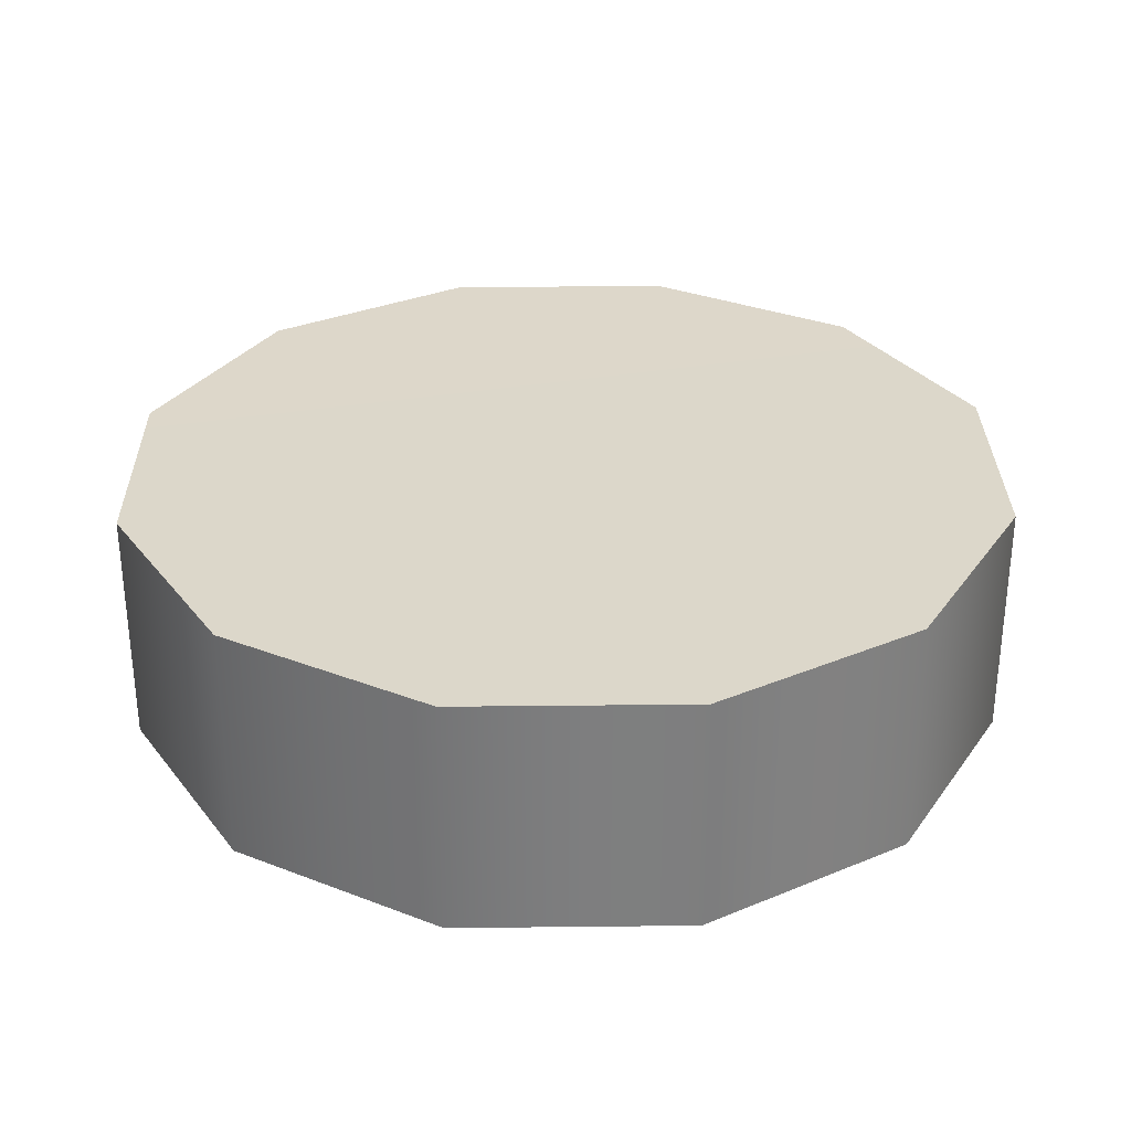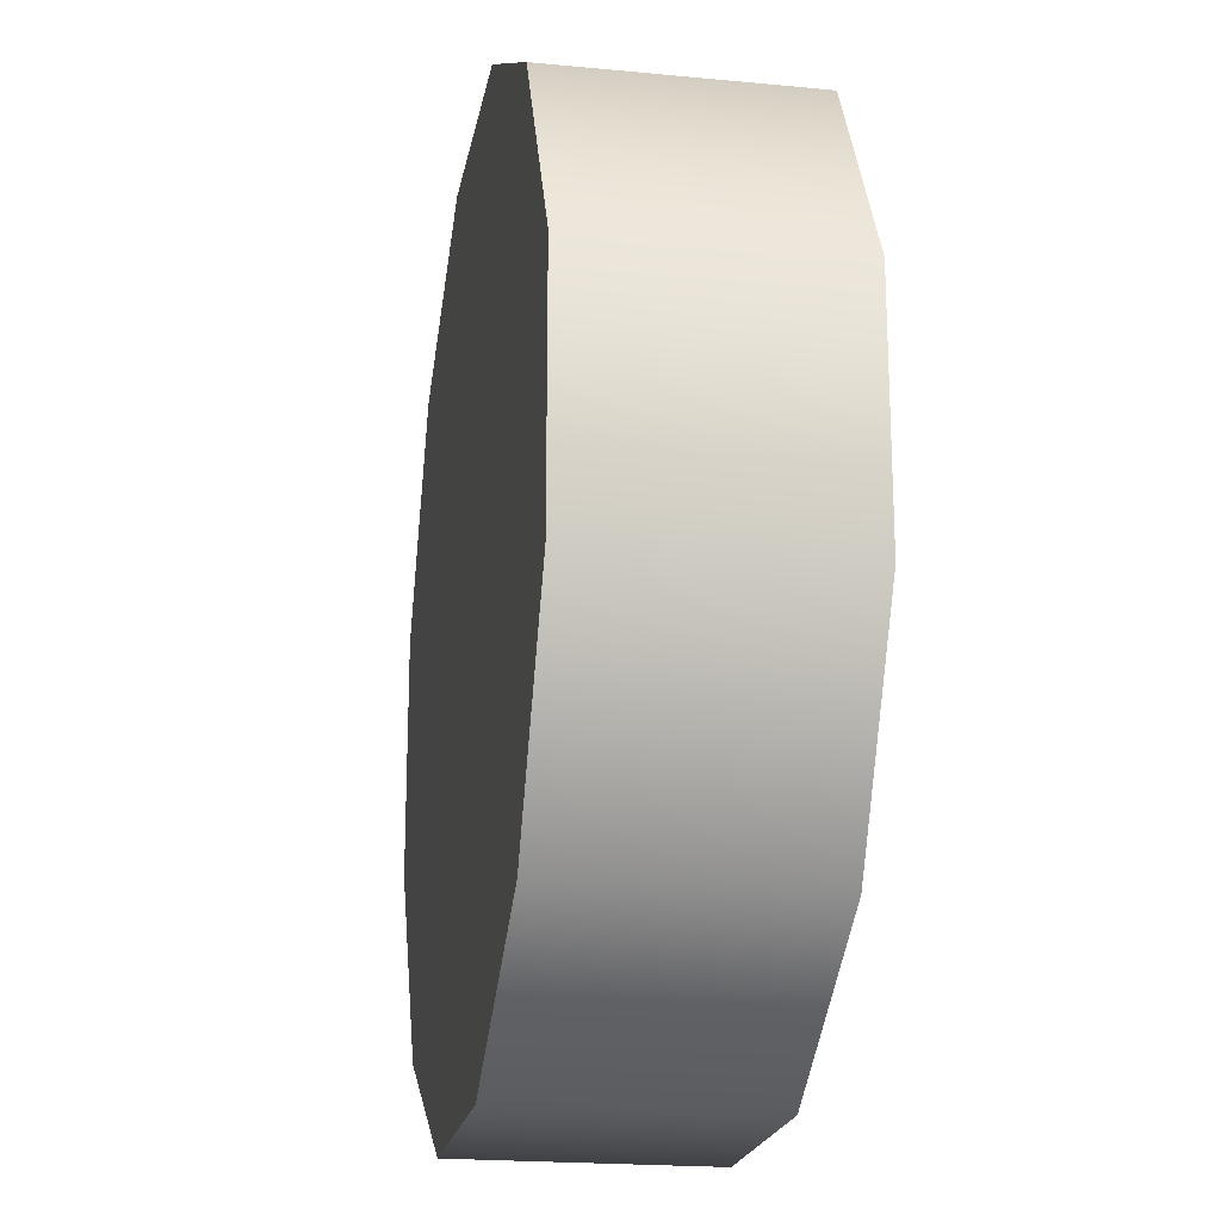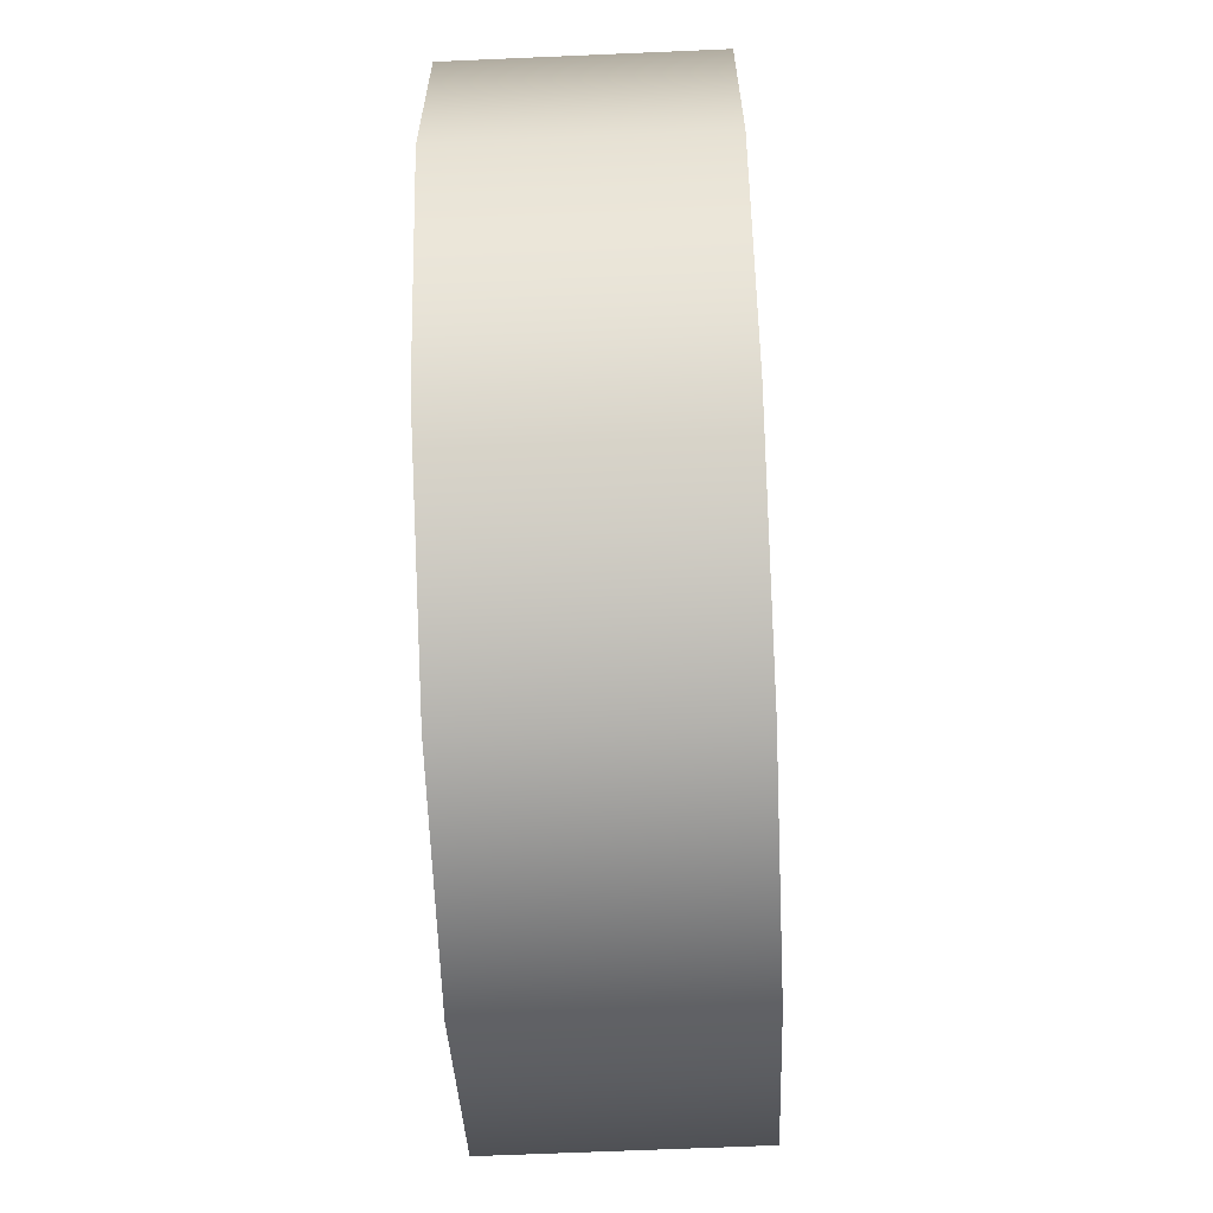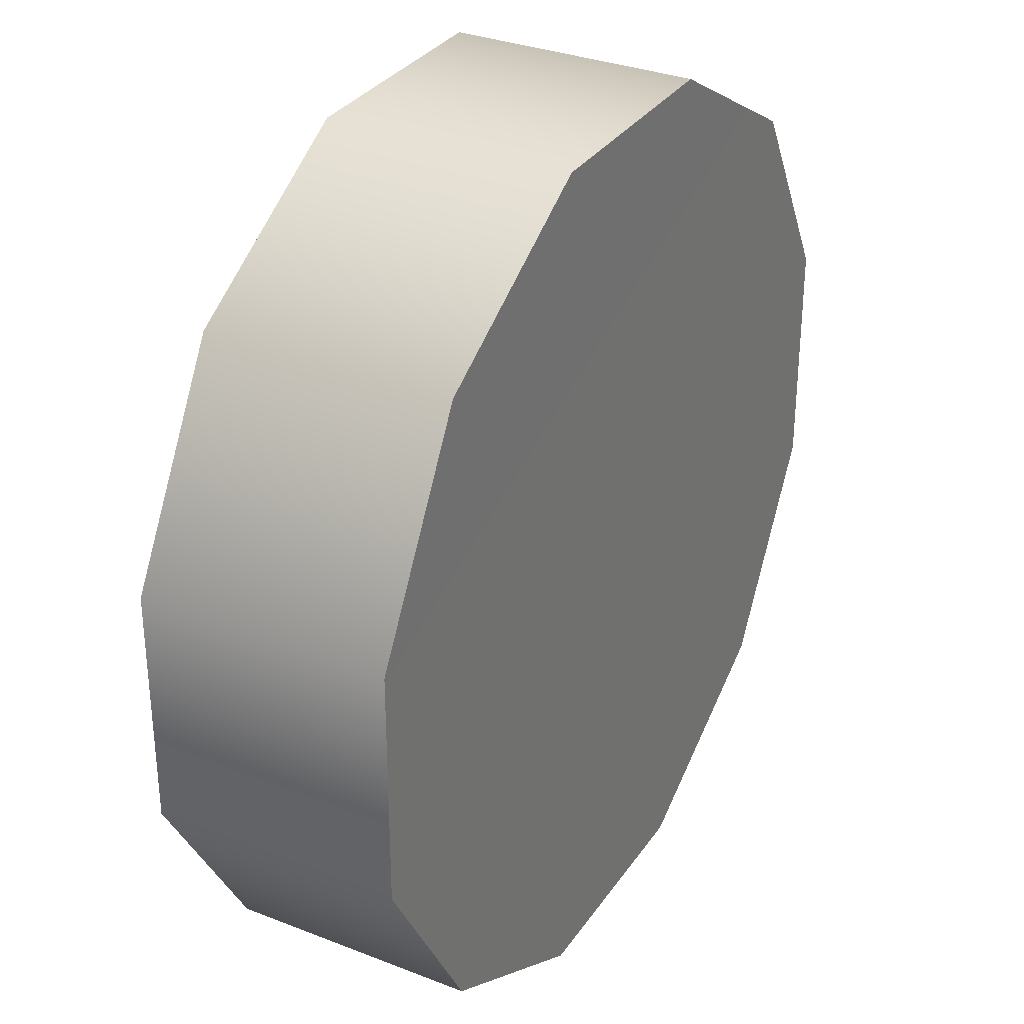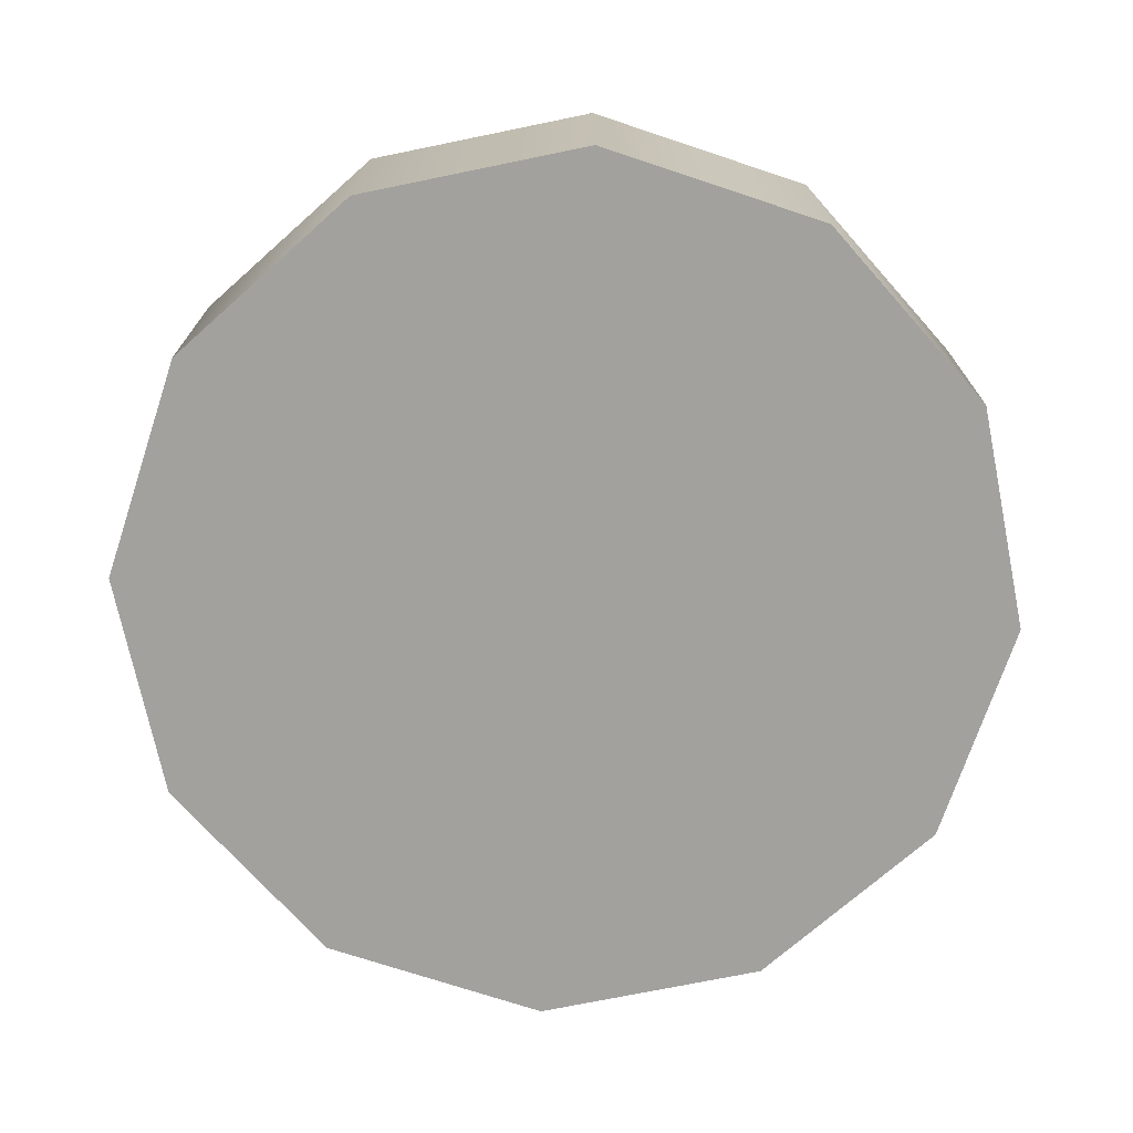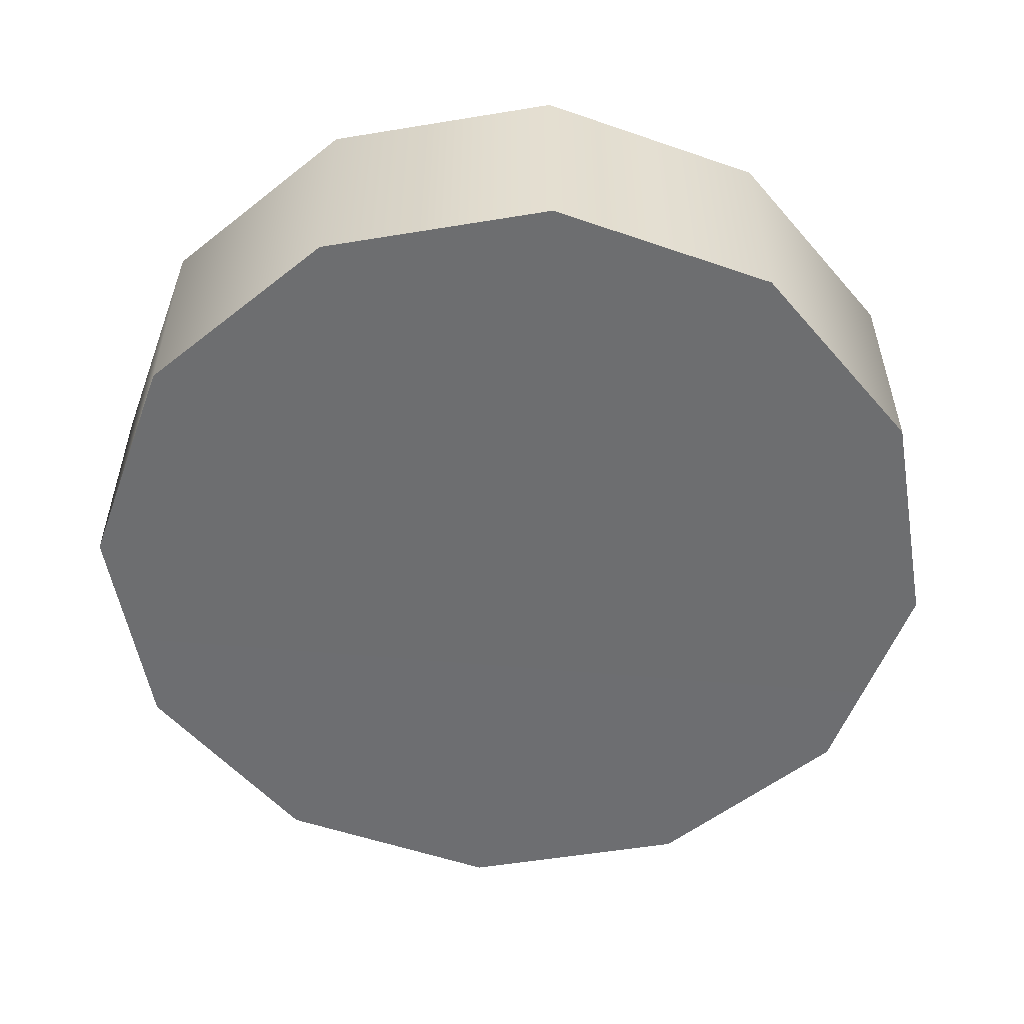
<metadata>
{"format":"obj","ext":"obj","renderer":"f3d","projection":"perspective","resolution":1024,"background":"white","views":[{"elev":30.8,"azim":-30.9,"up":"+Y"},{"elev":-20.3,"azim":80.0,"up":"+Z"},{"elev":-64.6,"azim":-87.5,"up":"+Z"},{"elev":32.1,"azim":-61.3,"up":"+Z"},{"elev":-72.1,"azim":-108.4,"up":"+Y"},{"elev":-54.3,"azim":69.9,"up":"+Y"}]}
</metadata>
<code>
g Ball_simple_core
v -24.42 9.255 24.42
v -24.42 -9.255 24.42
v -33.36 -9.255 8.939
v -33.36 9.255 8.939
v -33.36 -9.255 -8.939
v -33.36 9.255 -8.939
v -24.42 -9.255 -24.42
v -24.42 9.255 -24.42
v -8.939 -9.255 -33.36
v -8.939 9.255 -33.36
v 8.939 -9.255 -33.36
v 8.939 9.255 -33.36
v 24.42 -9.255 -24.42
v 24.42 9.255 -24.42
v 33.36 -9.255 -8.939
v 33.36 9.255 -8.939
v 33.36 -9.255 8.939
v 33.36 9.255 8.939
v 24.42 -9.255 24.42
v 24.42 9.255 24.42
v 8.939 -9.255 33.36
v 8.939 9.255 33.36
v -8.939 -9.255 33.36
v -8.939 9.255 33.36
v -24.42 -9.255 24.42
v -24.42 9.255 24.42
v 33.36 -9.255 -8.939
v -2.156e-06 -9.225 -5.022e-06
v 33.36 -9.255 8.939
v 24.42 -9.255 -24.42
v 24.42 -9.255 24.42
v 8.939 -9.255 -33.36
v 8.939 -9.255 33.36
v -8.939 -9.255 -33.36
v -8.939 -9.255 33.36
v -24.42 -9.255 -24.42
v -24.42 -9.255 24.42
v -33.36 -9.255 -8.939
v -33.36 -9.255 8.939
v 33.36 9.255 8.939
v -5.942e-06 9.225 -3.067e-06
v 33.36 9.255 -8.939
v 24.42 9.255 24.42
v 24.42 9.255 -24.42
v 8.939 9.255 33.36
v 8.939 9.255 -33.36
v -8.939 9.255 33.36
v -8.939 9.255 -33.36
v -24.42 9.255 24.42
v -24.42 9.255 -24.42
v -33.36 9.255 8.939
v -33.36 9.255 -8.939
g Ball_simple_core_0
f 3 2 1
f 4 3 1
f 5 3 4
f 6 5 4
f 7 5 6
f 8 7 6
f 9 7 8
f 10 9 8
f 11 9 10
f 12 11 10
f 13 11 12
f 14 13 12
f 15 13 14
f 16 15 14
f 17 15 16
f 18 17 16
f 19 17 18
f 20 19 18
f 21 19 20
f 22 21 20
f 23 21 22
f 24 23 22
f 25 23 24
f 26 25 24
f 29 28 27
f 27 28 30
f 31 28 29
f 30 28 32
f 33 28 31
f 32 28 34
f 35 28 33
f 34 28 36
f 37 28 35
f 36 28 38
f 39 28 37
f 38 28 39
f 42 41 40
f 40 41 43
f 44 41 42
f 43 41 45
f 46 41 44
f 45 41 47
f 48 41 46
f 47 41 49
f 50 41 48
f 49 41 51
f 52 41 50
f 51 41 52

</code>
